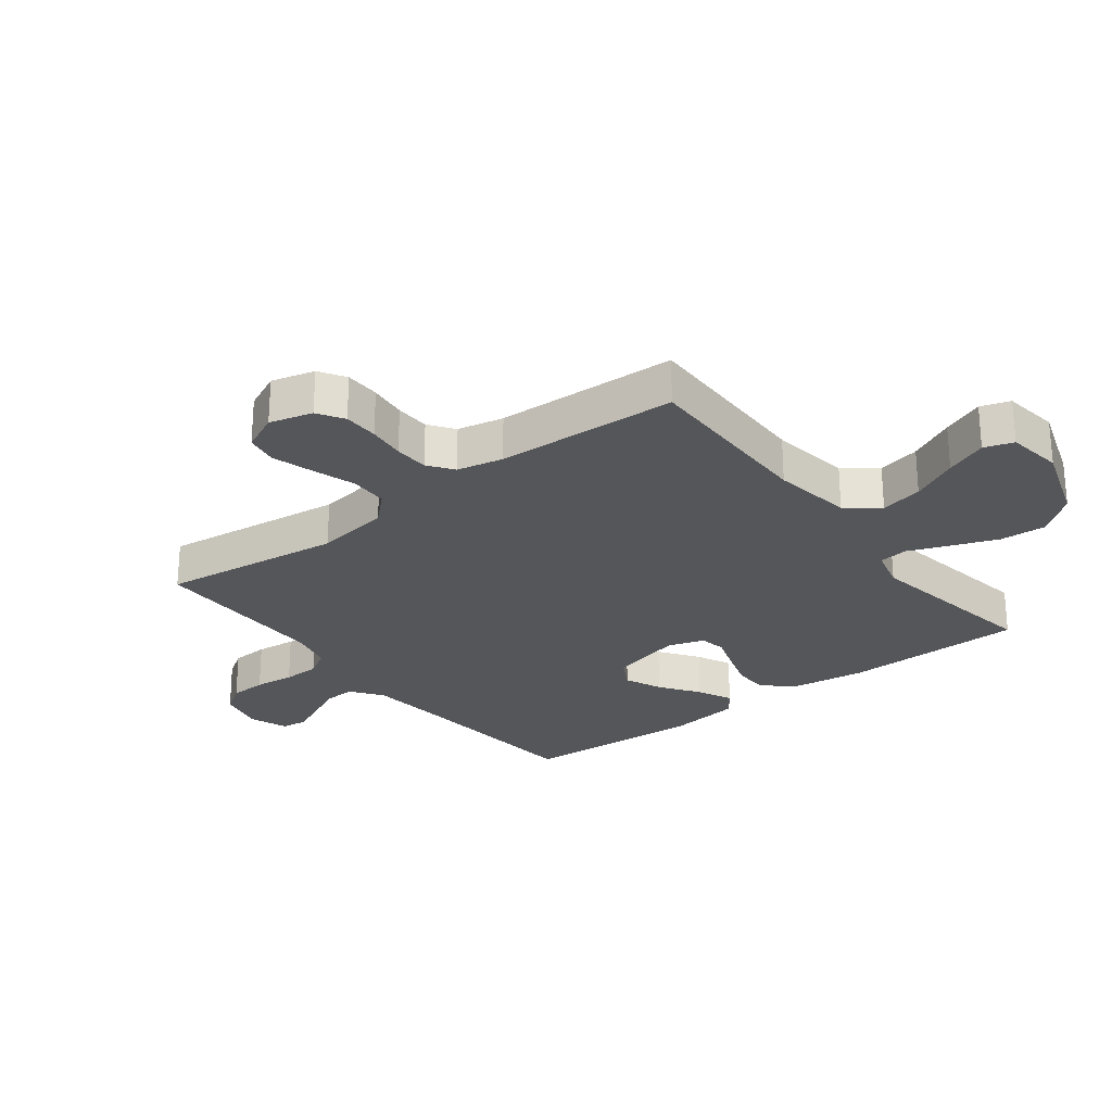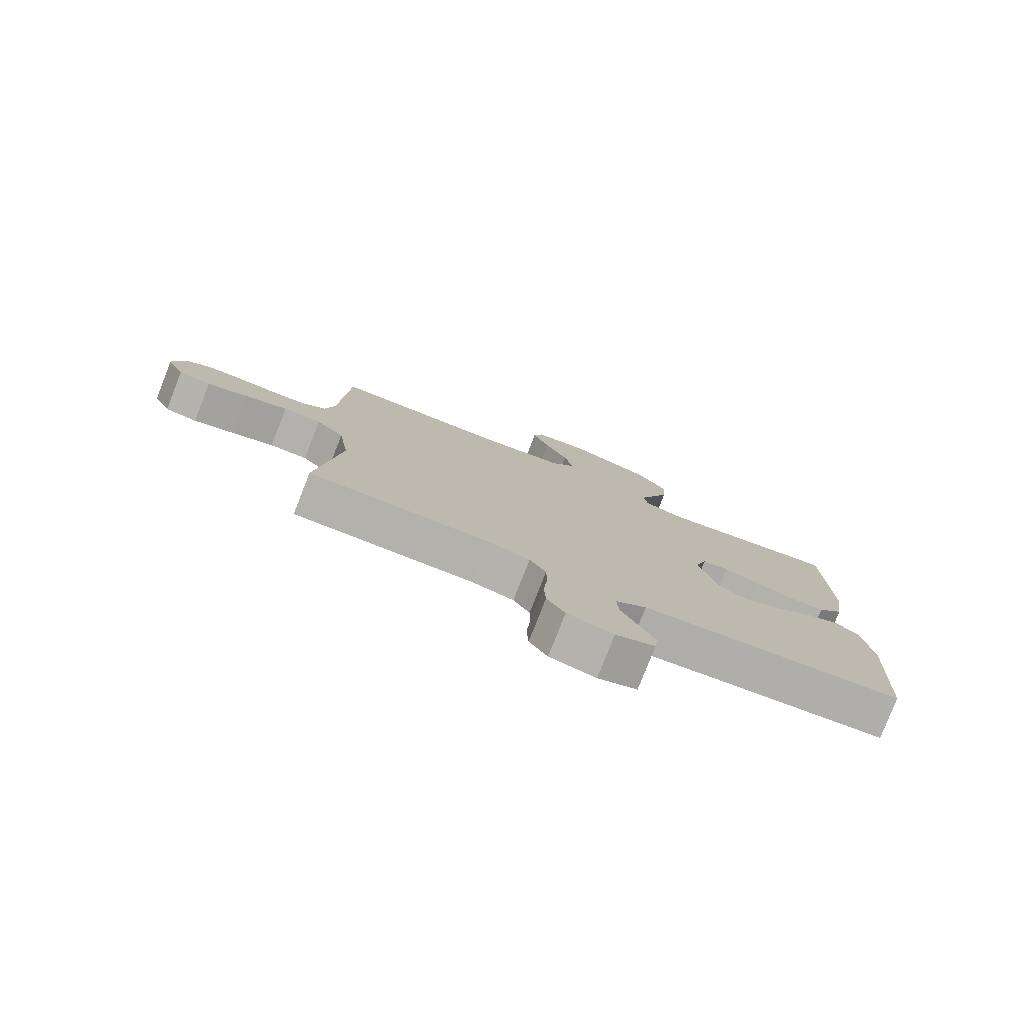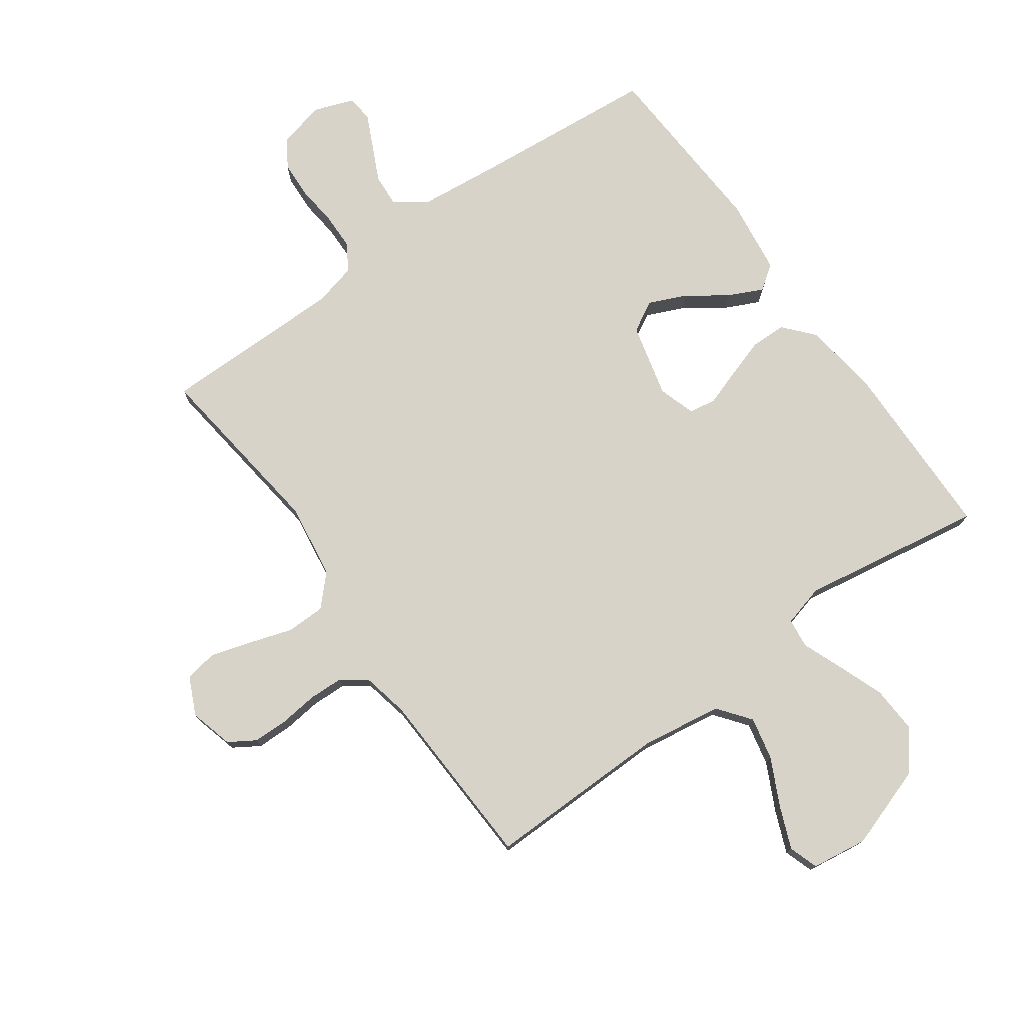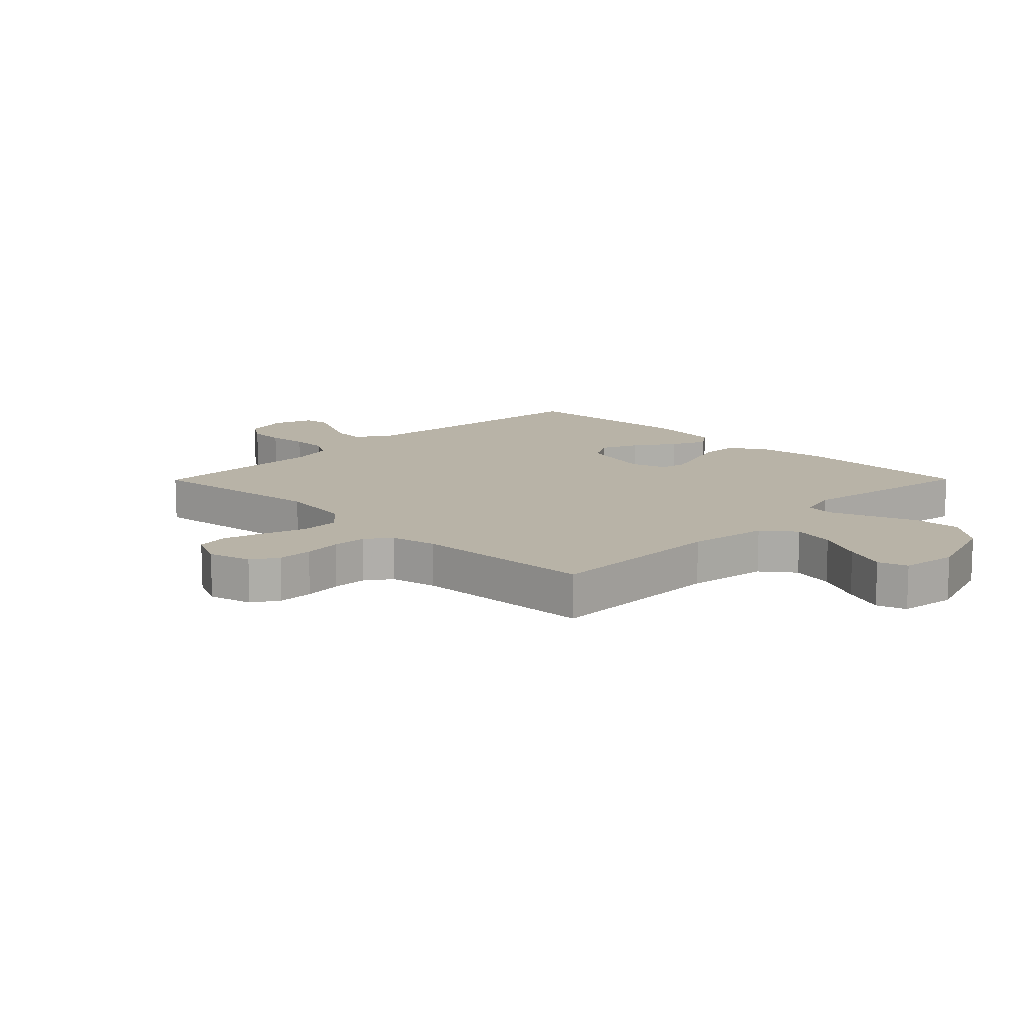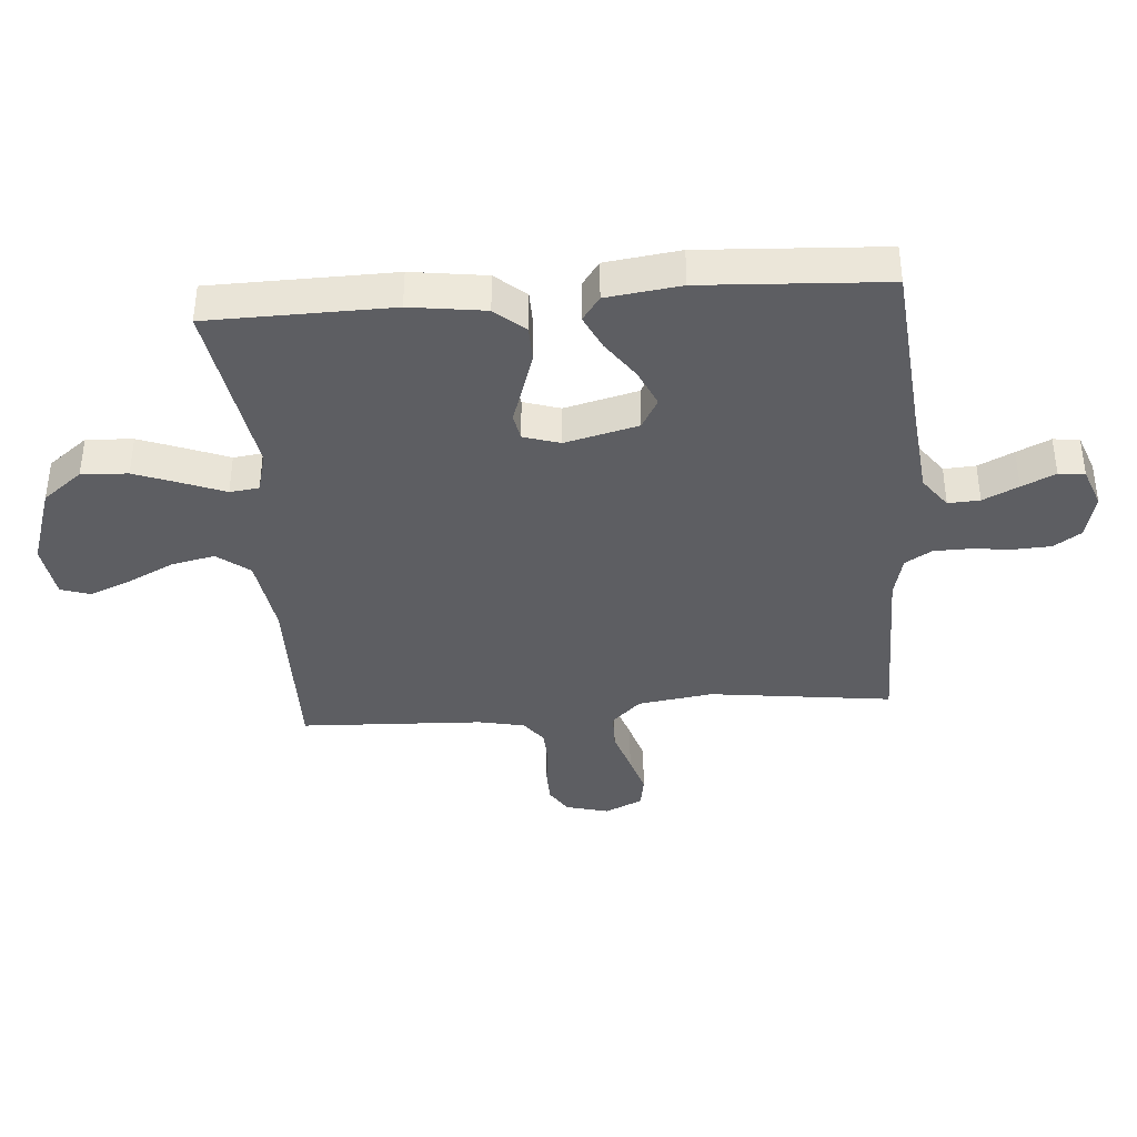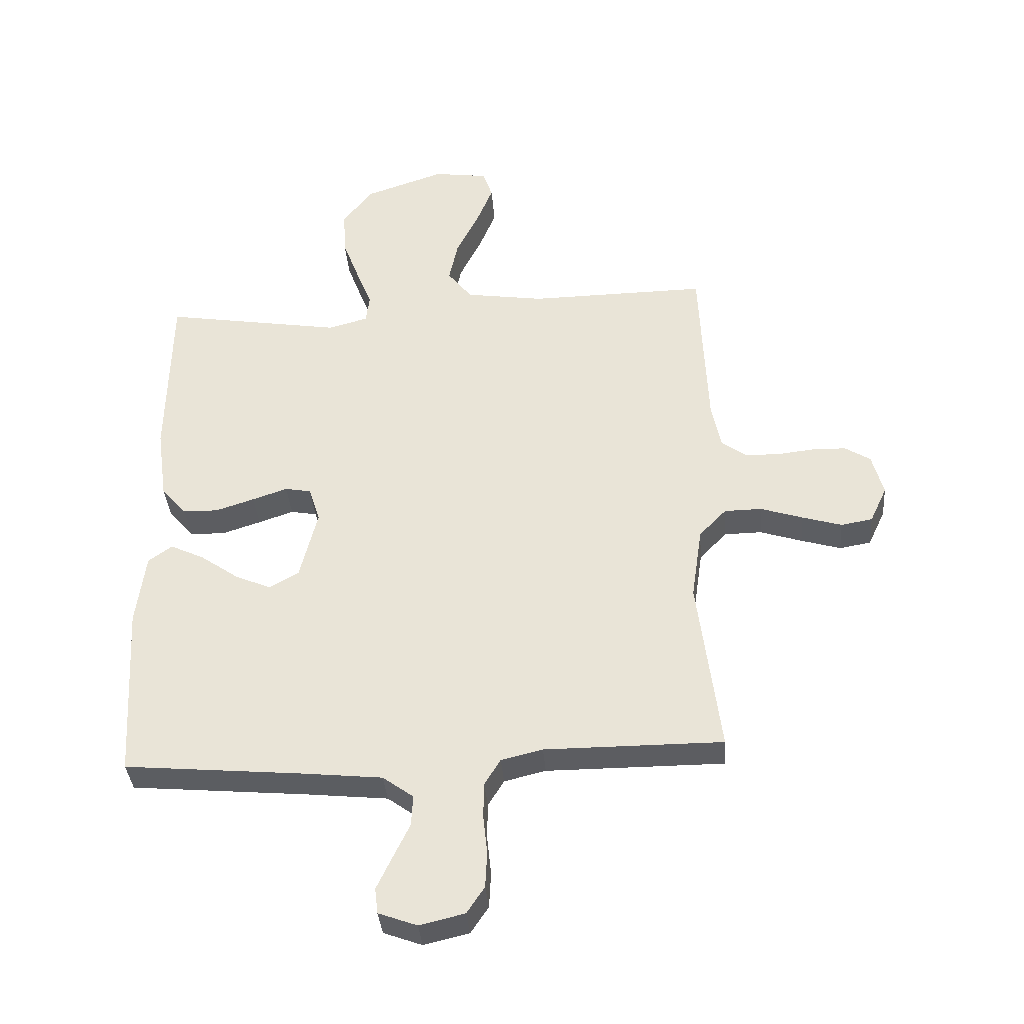
<metadata>
{"format":"obj","ext":"obj","renderer":"f3d","projection":"perspective","resolution":1024,"background":"white","views":[{"elev":-26.0,"azim":-52.4,"up":"+Y"},{"elev":-79.1,"azim":-21.4,"up":"+Z"},{"elev":76.2,"azim":-35.6,"up":"+Y"},{"elev":12.7,"azim":-45.3,"up":"+Y"},{"elev":-38.5,"azim":94.5,"up":"+Y"},{"elev":-36.6,"azim":-175.4,"up":"+Z"}]}
</metadata>
<code>
v -0.5 0.07 0.5
v -0.2 0.07 0.496
v -0.068 0.07 0.516
v -0.027 0.07 0.569
v -0.042 0.07 0.639
v -0.08 0.07 0.716
v -0.108 0.07 0.785
v -0.092 0.07 0.833
v 0 0.07 0.846
v 0.134 0.07 0.801
v 0.185 0.07 0.736
v 0.181 0.07 0.66
v 0.152 0.07 0.583
v 0.126 0.07 0.517
v 0.132 0.07 0.469
v 0.2 0.07 0.451
v 0.5 0.07 0.5
v 0.505 0.07 0.2
v 0.488 0.07 0.077
v 0.445 0.07 0.028
v 0.386 0.07 0.027
v 0.321 0.07 0.048
v 0.262 0.07 0.068
v 0.218 0.07 0.06
v 0.199 0.07 0
v 0.229 0.07 -0.12
v 0.279 0.07 -0.148
v 0.34 0.07 -0.121
v 0.404 0.07 -0.076
v 0.461 0.07 -0.049
v 0.501 0.07 -0.078
v 0.517 0.07 -0.2
v 0.5 0.07 -0.5
v 0.2 0.07 -0.527
v 0.065 0.07 -0.541
v 0.013 0.07 -0.579
v 0.016 0.07 -0.631
v 0.044 0.07 -0.689
v 0.07 0.07 -0.744
v 0.065 0.07 -0.787
v 0 0.07 -0.811
v -0.076 0.07 -0.793
v -0.106 0.07 -0.748
v -0.109 0.07 -0.687
v -0.102 0.07 -0.621
v -0.103 0.07 -0.561
v -0.13 0.07 -0.517
v -0.2 0.07 -0.5
v -0.5 0.07 -0.5
v -0.462 0.07 -0.2
v -0.48 0.07 -0.077
v -0.526 0.07 -0.029
v -0.589 0.07 -0.028
v -0.66 0.07 -0.051
v -0.727 0.07 -0.071
v -0.78 0.07 -0.062
v -0.809 0.07 0
v -0.79 0.07 0.071
v -0.747 0.07 0.098
v -0.689 0.07 0.099
v -0.627 0.07 0.092
v -0.57 0.07 0.094
v -0.529 0.07 0.124
v -0.513 0.07 0.2
v -0.5 0 0.5
v -0.2 0 0.496
v -0.068 0 0.516
v -0.027 0 0.569
v -0.042 0 0.639
v -0.08 0 0.716
v -0.108 0 0.785
v -0.092 0 0.833
v 0 0 0.846
v 0.134 0 0.801
v 0.185 0 0.736
v 0.181 0 0.66
v 0.152 0 0.583
v 0.126 0 0.517
v 0.132 0 0.469
v 0.2 0 0.451
v 0.5 0 0.5
v 0.505 0 0.2
v 0.488 0 0.077
v 0.445 0 0.028
v 0.386 0 0.027
v 0.321 0 0.048
v 0.262 0 0.068
v 0.218 0 0.06
v 0.199 0 0
v 0.229 0 -0.12
v 0.279 0 -0.148
v 0.34 0 -0.121
v 0.404 0 -0.076
v 0.461 0 -0.049
v 0.501 0 -0.078
v 0.517 0 -0.2
v 0.5 0 -0.5
v 0.2 0 -0.527
v 0.065 0 -0.541
v 0.013 0 -0.579
v 0.016 0 -0.631
v 0.044 0 -0.689
v 0.07 0 -0.744
v 0.065 0 -0.787
v 0 0 -0.811
v -0.076 0 -0.793
v -0.106 0 -0.748
v -0.109 0 -0.687
v -0.102 0 -0.621
v -0.103 0 -0.561
v -0.13 0 -0.517
v -0.2 0 -0.5
v -0.5 0 -0.5
v -0.462 0 -0.2
v -0.48 0 -0.077
v -0.526 0 -0.029
v -0.589 0 -0.028
v -0.66 0 -0.051
v -0.727 0 -0.071
v -0.78 0 -0.062
v -0.809 0 0
v -0.79 0 0.071
v -0.747 0 0.098
v -0.689 0 0.099
v -0.627 0 0.092
v -0.57 0 0.094
v -0.529 0 0.124
v -0.513 0 0.2
f 59 60 61
f 58 59 61
f 57 58 61
f 56 57 61
f 55 56 61
f 54 55 61
f 53 54 61
f 52 53 61 62
f 51 52 62 63
f 48 49 50
f 47 48 50 51
f 43 44 45
f 42 43 45
f 41 42 45
f 40 41 45
f 39 40 45
f 38 39 45
f 37 38 45
f 36 37 45 46
f 35 36 46 47
f 32 33 34
f 31 32 34
f 30 31 34
f 29 30 34
f 28 29 34
f 34 35 47
f 28 34 47
f 27 28 47
f 21 22 23
f 20 21 23
f 19 20 23
f 18 19 23
f 17 18 23
f 16 17 23
f 15 16 23 24
f 12 13 14
f 11 12 14
f 10 11 14
f 9 10 14
f 8 9 14
f 7 8 14
f 6 7 14
f 5 6 14
f 4 5 14 15
f 15 24 25
f 4 15 25
f 3 4 25
f 64 1 2
f 51 63 64
f 47 51 64
f 27 47 64
f 26 27 64
f 25 26 64
f 3 25 64
f 2 3 64
f 125 124 123
f 125 123 122
f 125 122 121
f 125 121 120
f 125 120 119
f 125 119 118
f 125 118 117
f 126 125 117 116
f 127 126 116 115
f 114 113 112
f 115 114 112 111
f 109 108 107
f 109 107 106
f 109 106 105
f 109 105 104
f 109 104 103
f 109 103 102
f 109 102 101
f 110 109 101 100
f 111 110 100 99
f 98 97 96
f 98 96 95
f 98 95 94
f 98 94 93
f 98 93 92
f 111 99 98
f 111 98 92
f 111 92 91
f 87 86 85
f 87 85 84
f 87 84 83
f 87 83 82
f 87 82 81
f 87 81 80
f 88 87 80 79
f 78 77 76
f 78 76 75
f 78 75 74
f 78 74 73
f 78 73 72
f 78 72 71
f 78 71 70
f 78 70 69
f 79 78 69 68
f 89 88 79
f 89 79 68
f 89 68 67
f 66 65 128
f 128 127 115
f 128 115 111
f 128 111 91
f 128 91 90
f 128 90 89
f 128 89 67
f 128 67 66
f 1 65 66 2
f 2 66 67 3
f 3 67 68 4
f 4 68 69 5
f 5 69 70 6
f 6 70 71 7
f 7 71 72 8
f 8 72 73 9
f 9 73 74 10
f 10 74 75 11
f 11 75 76 12
f 12 76 77 13
f 13 77 78 14
f 14 78 79 15
f 15 79 80 16
f 16 80 81 17
f 17 81 82 18
f 18 82 83 19
f 19 83 84 20
f 20 84 85 21
f 21 85 86 22
f 22 86 87 23
f 23 87 88 24
f 24 88 89 25
f 25 89 90 26
f 26 90 91 27
f 27 91 92 28
f 28 92 93 29
f 29 93 94 30
f 30 94 95 31
f 31 95 96 32
f 32 96 97 33
f 33 97 98 34
f 34 98 99 35
f 35 99 100 36
f 36 100 101 37
f 37 101 102 38
f 38 102 103 39
f 39 103 104 40
f 40 104 105 41
f 41 105 106 42
f 42 106 107 43
f 43 107 108 44
f 44 108 109 45
f 45 109 110 46
f 46 110 111 47
f 47 111 112 48
f 48 112 113 49
f 49 113 114 50
f 50 114 115 51
f 51 115 116 52
f 52 116 117 53
f 53 117 118 54
f 54 118 119 55
f 55 119 120 56
f 56 120 121 57
f 57 121 122 58
f 58 122 123 59
f 59 123 124 60
f 60 124 125 61
f 61 125 126 62
f 62 126 127 63
f 63 127 128 64
f 64 128 65 1

</code>
